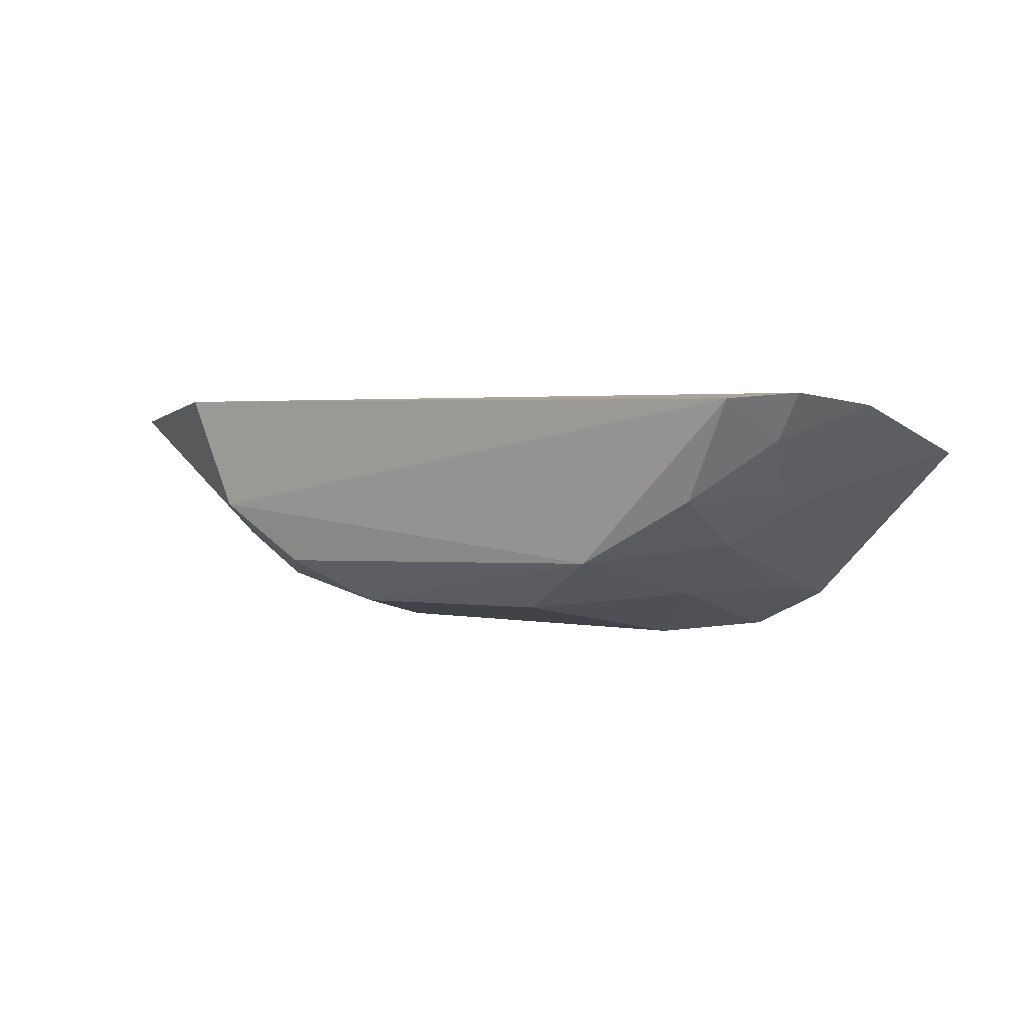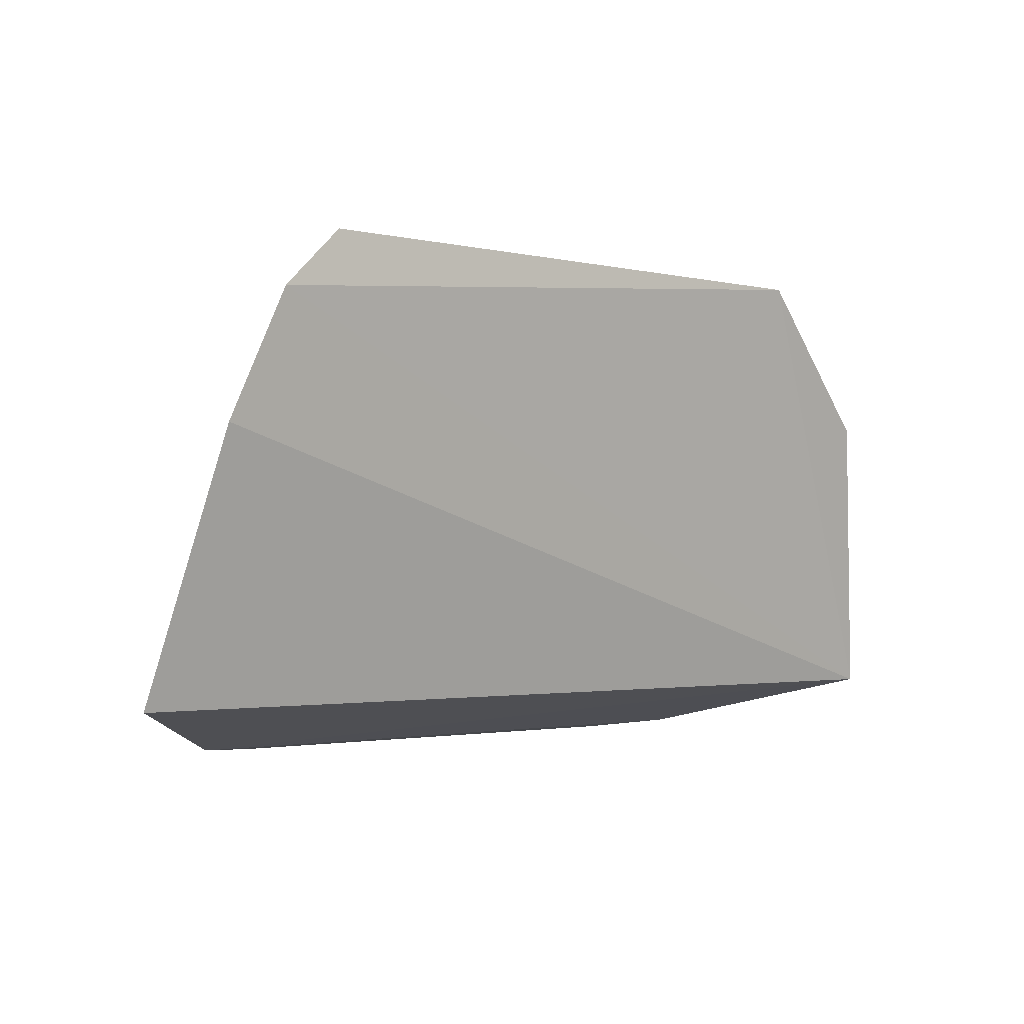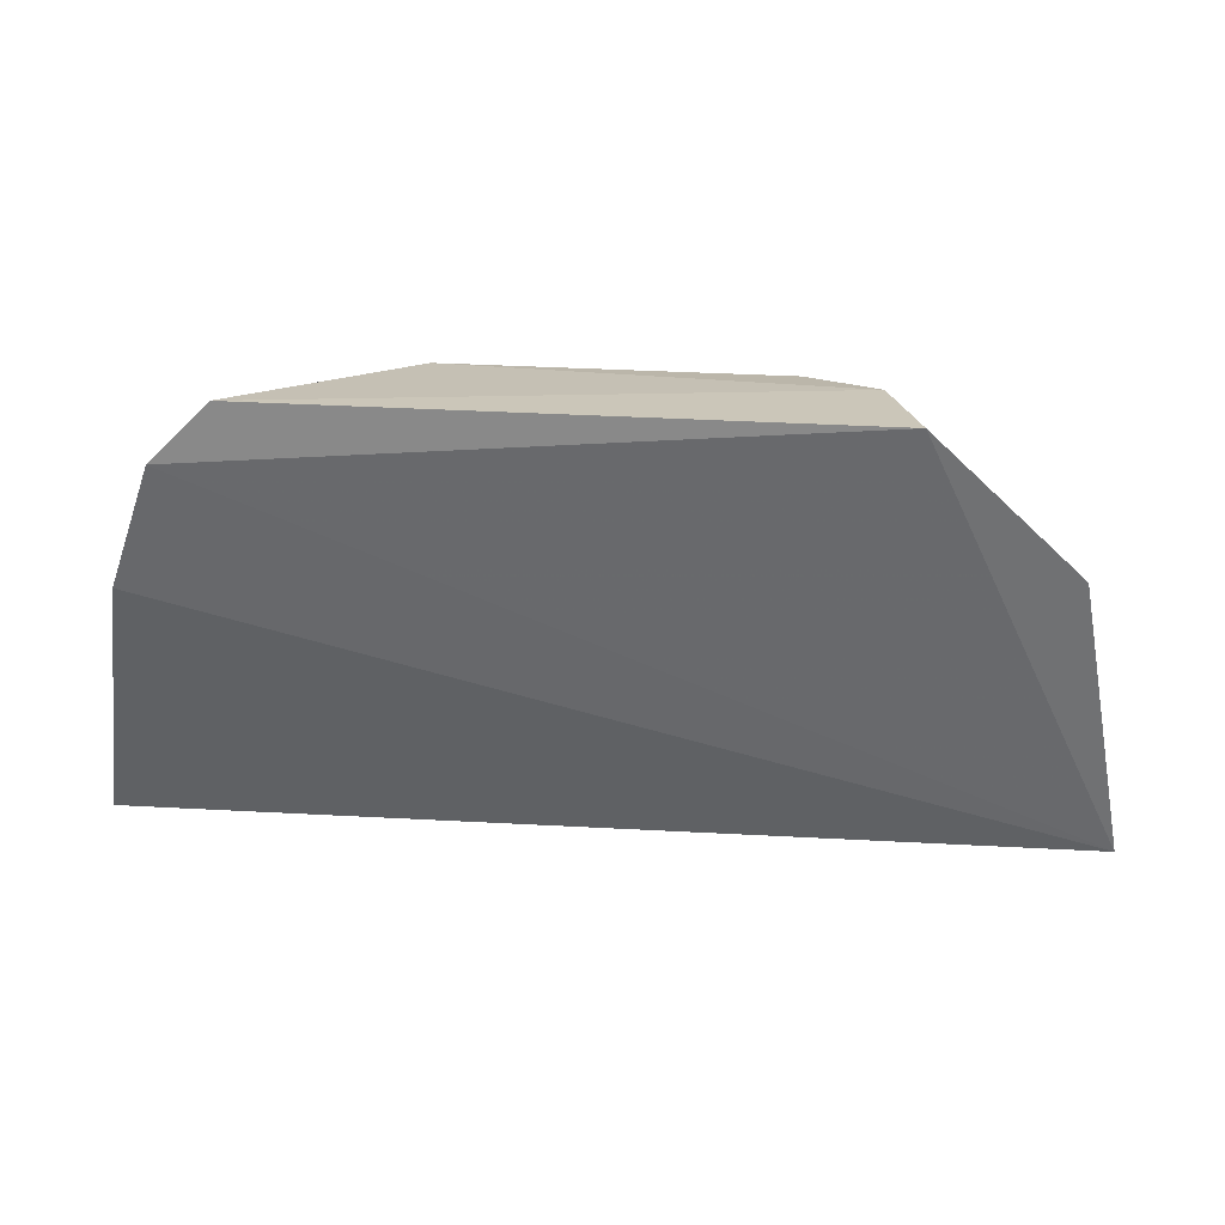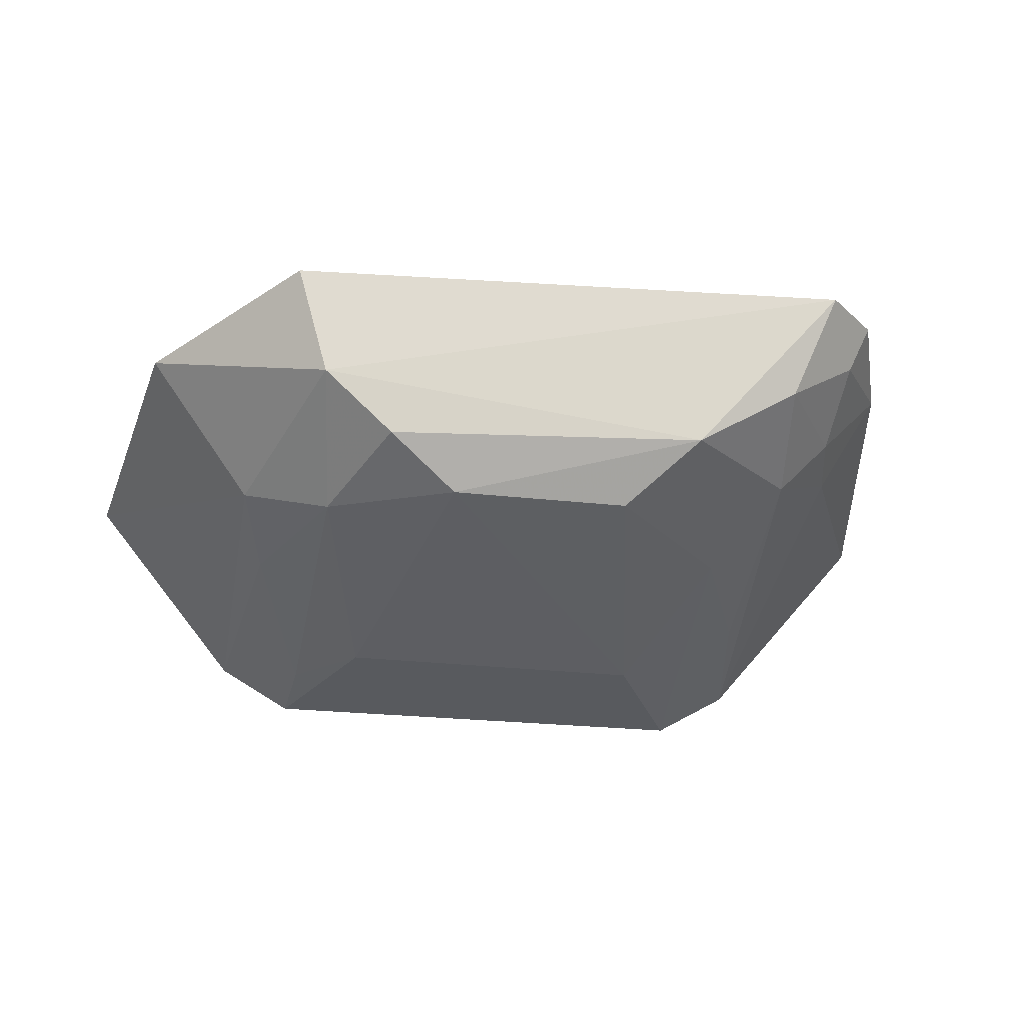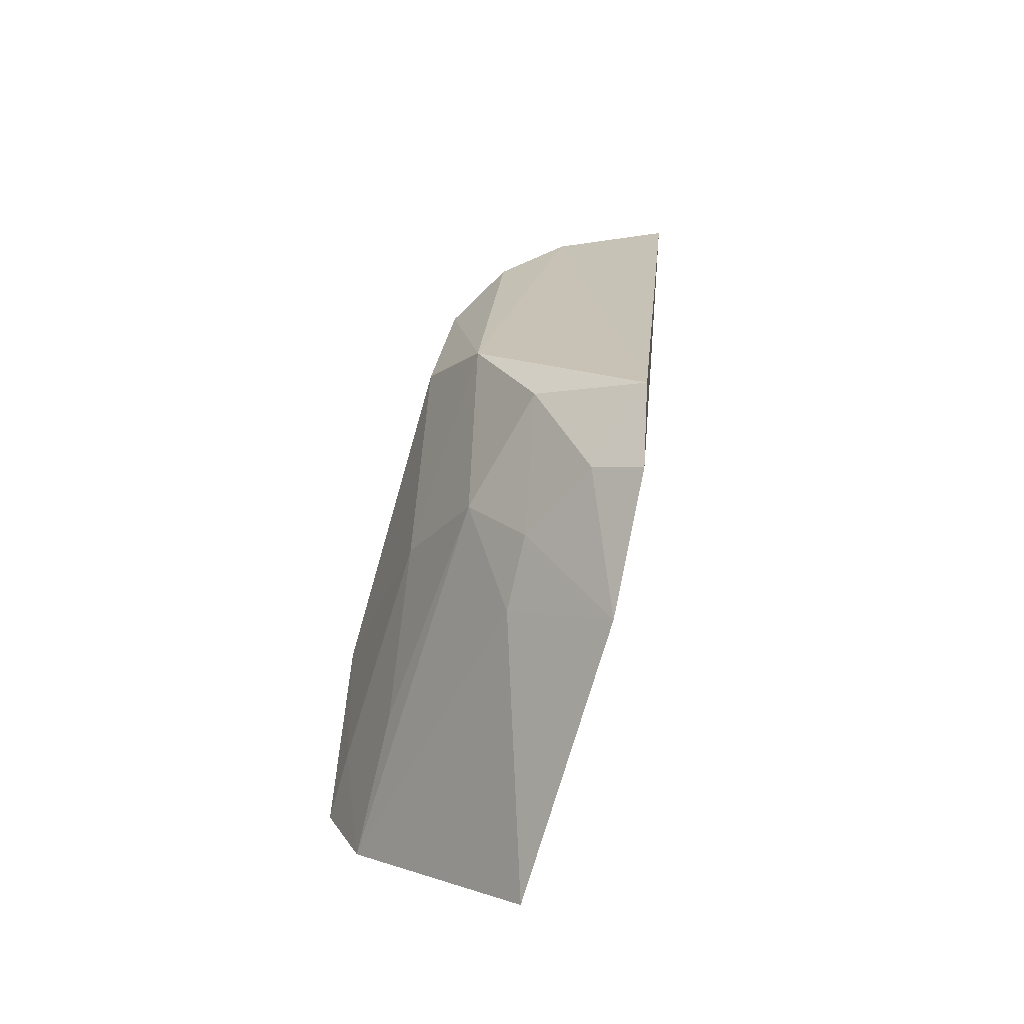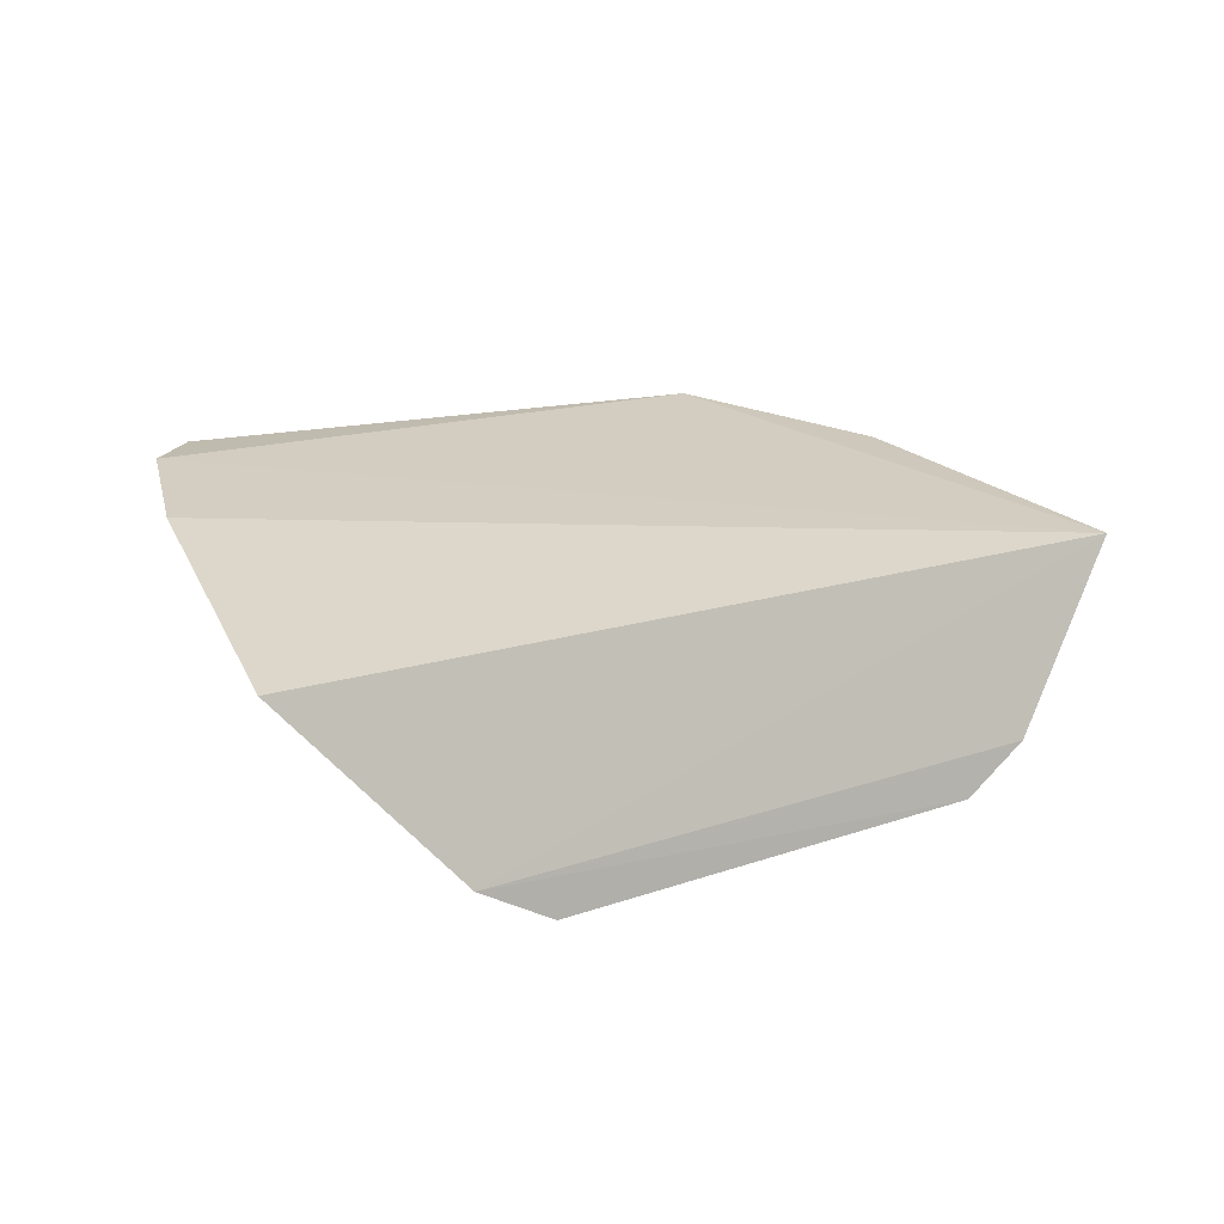
<metadata>
{"format":"obj","ext":"obj","renderer":"f3d","projection":"perspective","resolution":1024,"background":"white","views":[{"elev":8.2,"azim":20.4,"up":"+Y"},{"elev":-1.5,"azim":144.4,"up":"+Z"},{"elev":26.8,"azim":-174.1,"up":"+Z"},{"elev":-25.9,"azim":-9.8,"up":"+Y"},{"elev":22.0,"azim":97.1,"up":"+Z"},{"elev":17.5,"azim":145.4,"up":"+Y"}]}
</metadata>
<code>
v 0.009098 -0.006213 0.1665
v 0.01411 -0.009301 0.1516
v 0.01254 -0.006812 0.1604
v -0.01655 -0.009826 0.1516
v 0.003792 -0.01639 0.1545
v -0.01001 -0.006913 0.1662
v 0.006454 -0.0168 0.1496
v 0.008124 -0.01165 0.162
v 0.011 -0.006125 0.1646
v -0.008413 -0.01362 0.1617
v 0.008959 -0.01536 0.1498
v 0.006037 -0.01388 0.1595
v 0.01055 -0.01016 0.1596
v 0.007666 -0.009677 0.1655
v -0.0148 -0.008213 0.1613
v -0.008963 -0.01682 0.1496
v 0.006309 -0.01614 0.1519
v 0.00811 -0.01432 0.1545
v 0.001738 -0.01385 0.164
v 0.01029 -0.007702 0.1643
v 0.004116 -0.01191 0.1656
v -0.008943 -0.01053 0.1659
v -0.01127 -0.01252 0.1599
v -0.01146 -0.01546 0.1499
v -0.006636 -0.01638 0.1546
v 0.009993 -0.009684 0.1619
v -0.004279 -0.01394 0.1642
v -0.0105 -0.01392 0.157
v -0.008733 -0.01627 0.152
v -0.00662 -0.01246 0.1654
f 3 2 4
f 9 6 1
f 9 3 4
f 9 4 6
f 11 4 2
f 13 2 3
f 13 11 2
f 13 8 11
f 15 6 4
f 16 7 5
f 16 11 7
f 17 12 5
f 17 5 7
f 17 7 11
f 17 11 12
f 18 12 11
f 18 11 8
f 18 8 12
f 19 5 12
f 20 9 1
f 20 1 14
f 20 3 9
f 21 14 1
f 21 8 14
f 21 19 12
f 21 12 8
f 22 6 15
f 22 21 1
f 22 1 6
f 23 15 4
f 23 22 15
f 23 10 22
f 24 4 11
f 24 11 16
f 24 23 4
f 25 16 5
f 26 8 13
f 26 13 3
f 26 3 20
f 26 20 14
f 26 14 8
f 27 19 21
f 27 10 25
f 27 25 5
f 27 5 19
f 28 10 23
f 28 23 24
f 29 25 10
f 29 16 25
f 29 10 28
f 29 28 24
f 29 24 16
f 30 22 10
f 30 10 27
f 30 27 21
f 30 21 22

</code>
